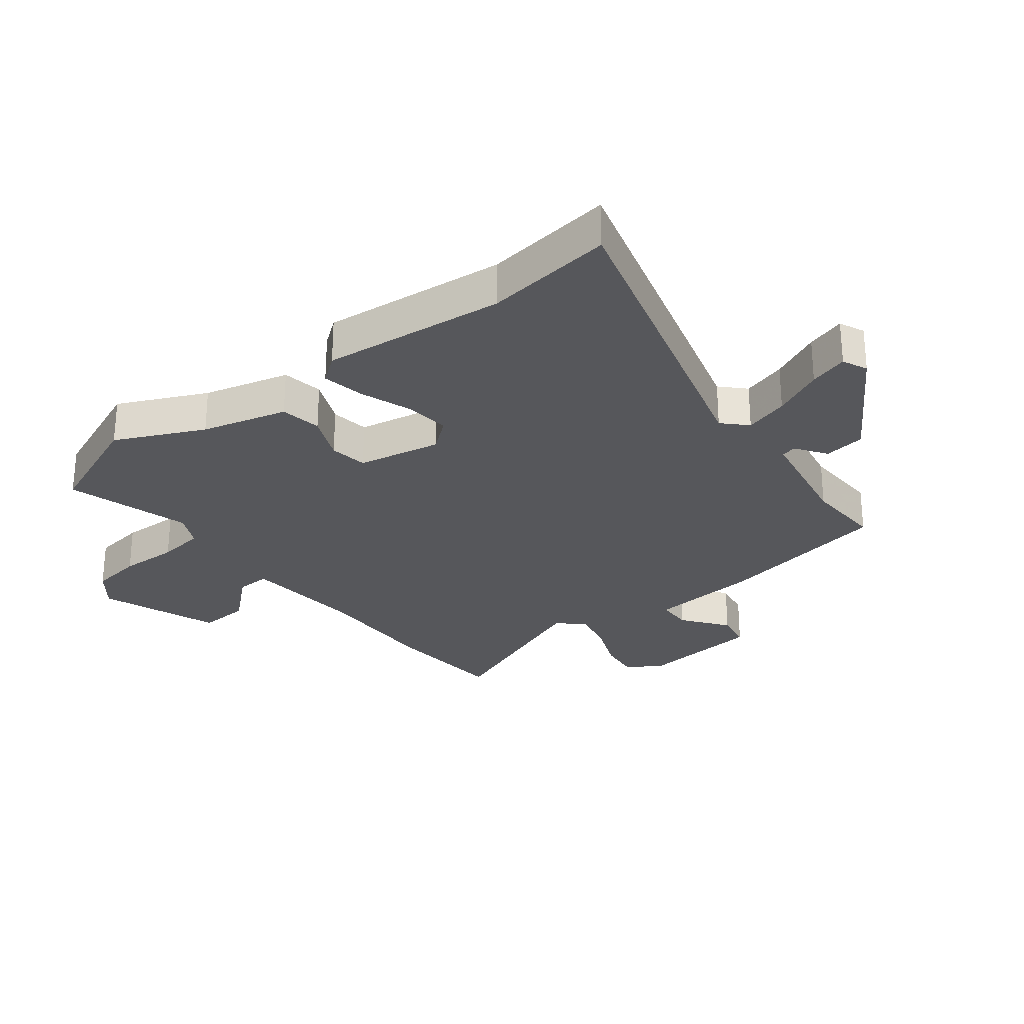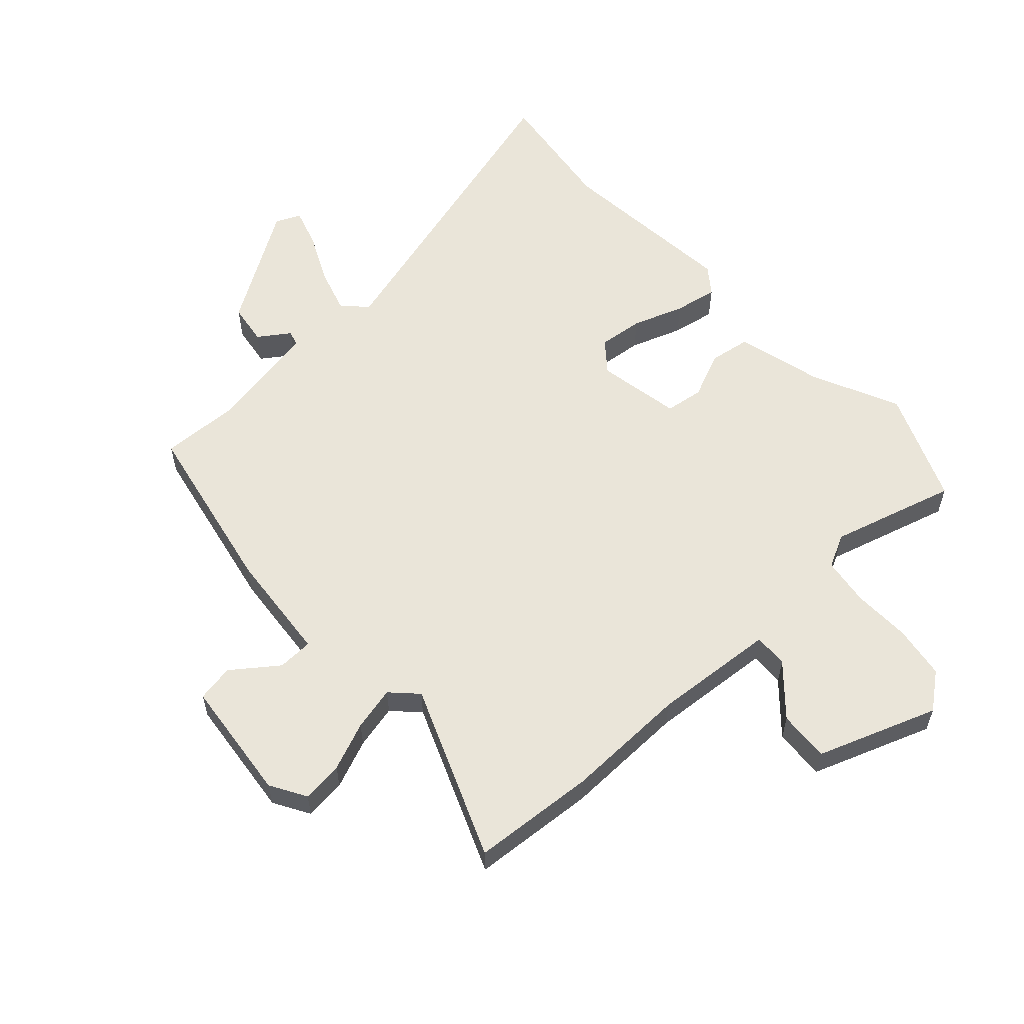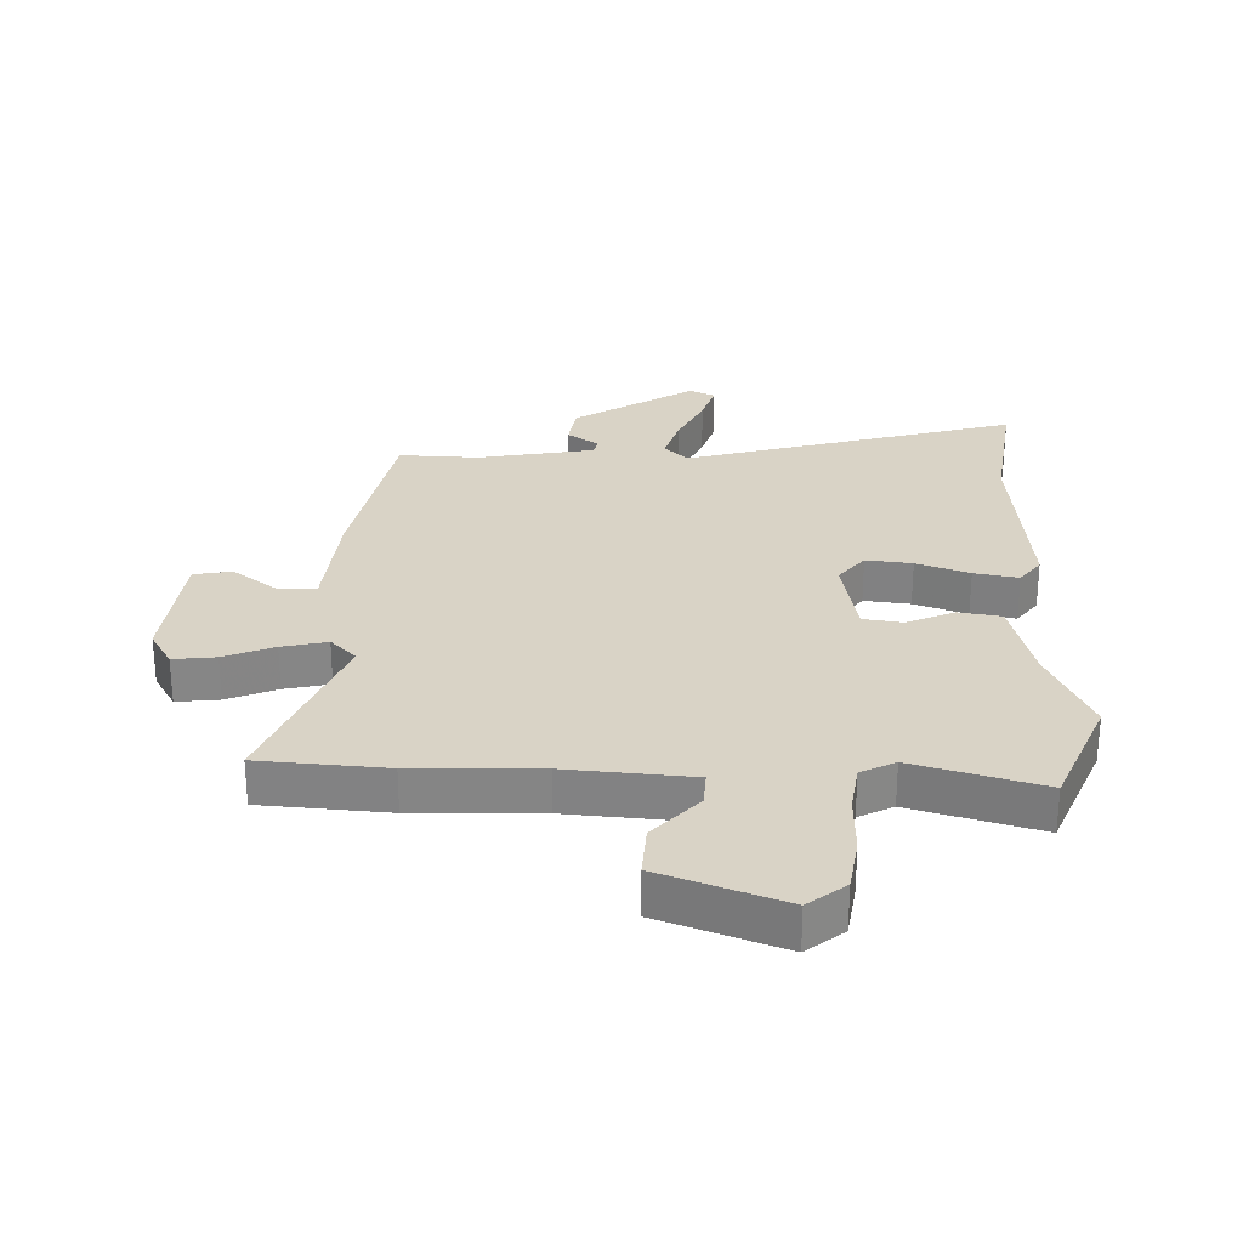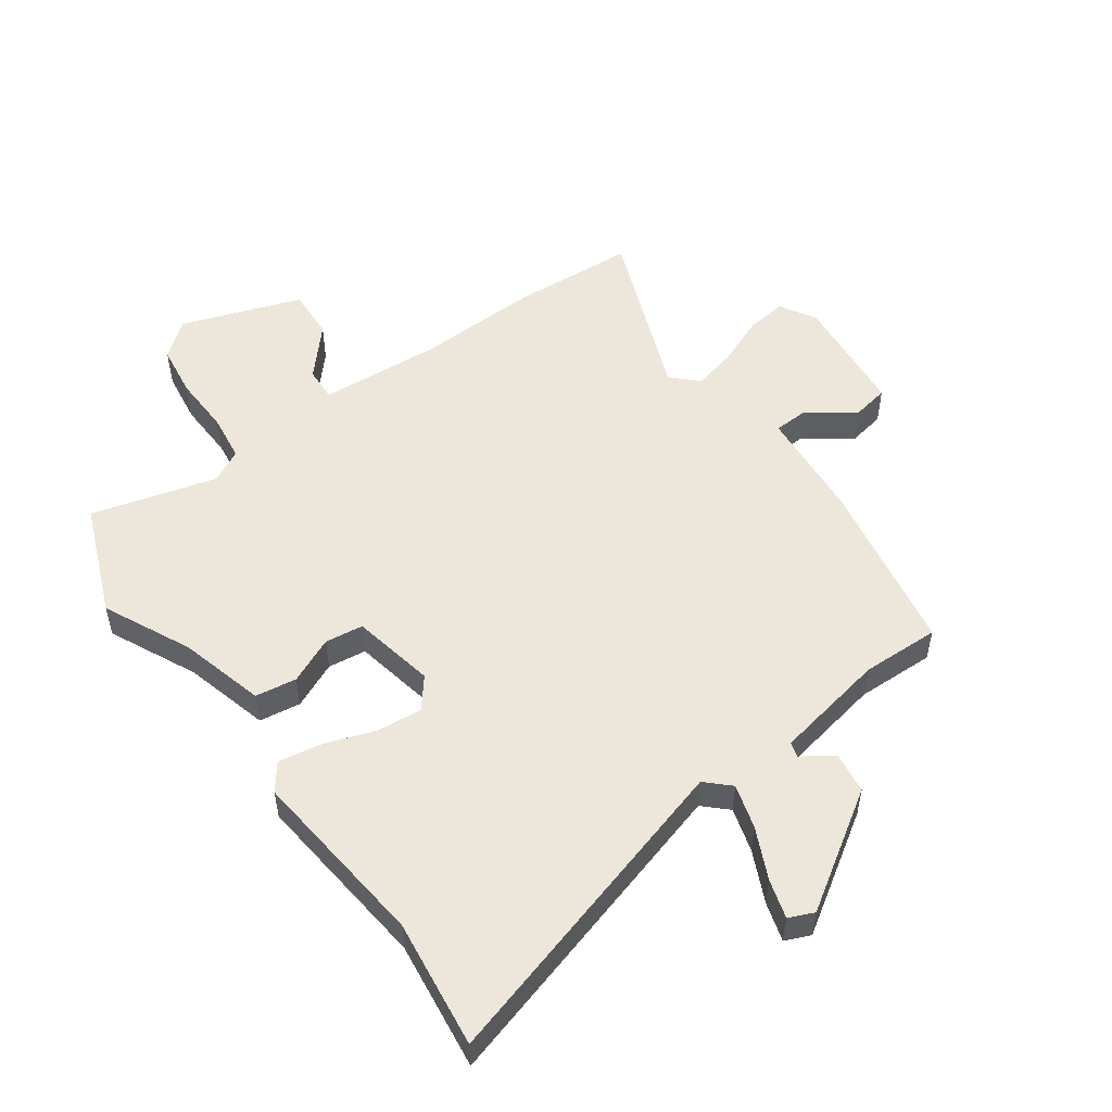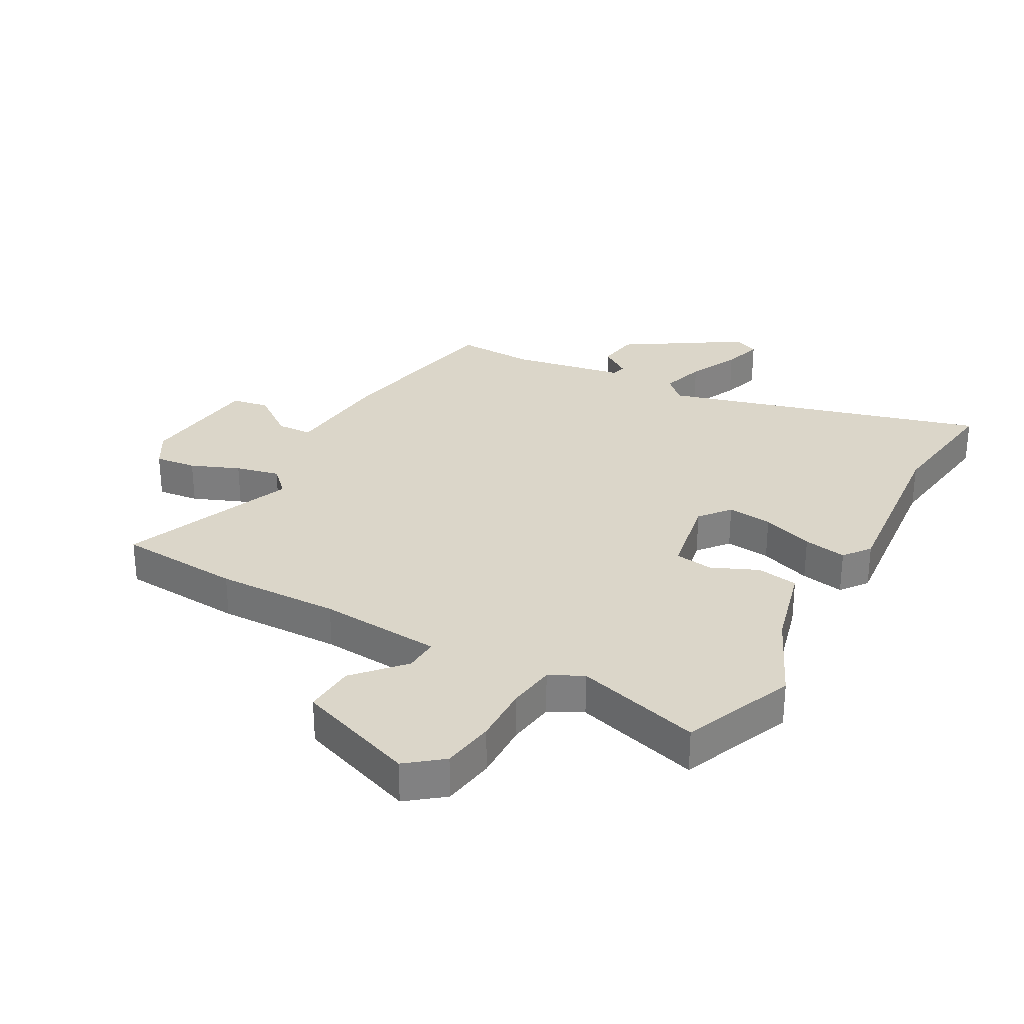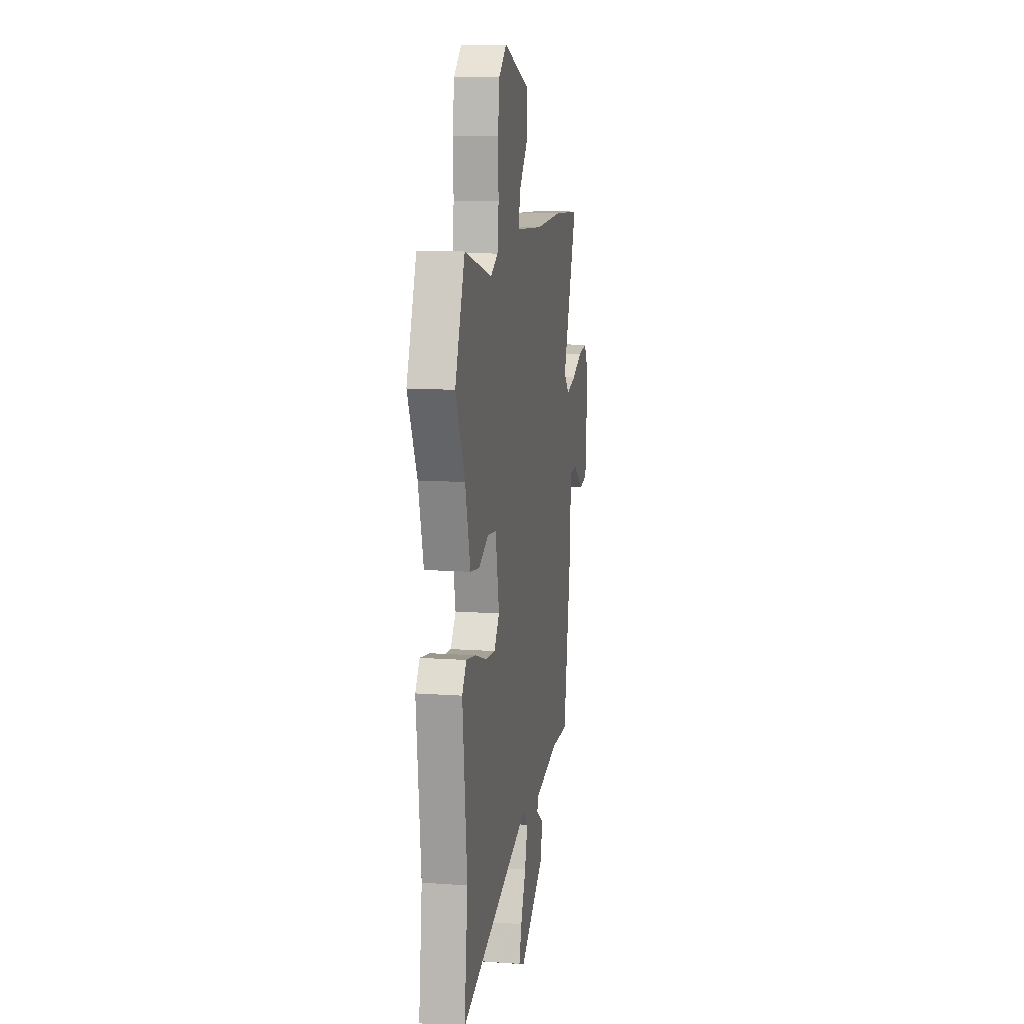
<metadata>
{"format":"obj","ext":"obj","renderer":"f3d","projection":"perspective","resolution":1024,"background":"white","views":[{"elev":-27.4,"azim":128.8,"up":"+Y"},{"elev":58.2,"azim":-41.6,"up":"+Y"},{"elev":28.3,"azim":2.5,"up":"+Y"},{"elev":52.5,"azim":144.7,"up":"+Y"},{"elev":29.9,"azim":29.8,"up":"+Y"},{"elev":11.6,"azim":99.8,"up":"+Z"}]}
</metadata>
<code>
v -0.492 0.07 -0.478
v -0.545 0.07 -0.183
v -0.559 0.07 0.002
v -0.618 0.07 0.005
v -0.694 0.07 -0.05
v -0.756 0.07 -0.038
v -0.775 0.07 0.166
v -0.739 0.07 0.225
v -0.67 0.07 0.216
v -0.59 0.07 0.182
v -0.517 0.07 0.164
v -0.475 0.07 0.205
v -0.586 0.07 0.495
v -0.38 0.07 0.507
v -0.175 0.07 0.499
v 0.029 0.07 0.512
v 0.027 0.07 0.569
v -0.044 0.07 0.65
v -0.048 0.07 0.735
v 0.152 0.07 0.804
v 0.211 0.07 0.756
v 0.223 0.07 0.668
v 0.219 0.07 0.57
v 0.229 0.07 0.491
v 0.284 0.07 0.462
v 0.493 0.07 0.518
v 0.567 0.07 0.331
v 0.497 0.07 0.186
v 0.458 0.07 0.044
v 0.389 0.07 0.034
v 0.312 0.07 0.069
v 0.248 0.07 0.061
v 0.22 0.07 -0.078
v 0.26 0.07 -0.129
v 0.335 0.07 -0.122
v 0.421 0.07 -0.093
v 0.493 0.07 -0.081
v 0.526 0.07 -0.126
v 0.492 0.07 -0.431
v 0.518 0.07 -0.646
v -0.017 0.07 -0.487
v -0.056 0.07 -0.524
v -0.035 0.07 -0.598
v 0.004 0.07 -0.683
v 0.023 0.07 -0.748
v -0.019 0.07 -0.766
v -0.21 0.07 -0.641
v -0.219 0.07 -0.572
v -0.167 0.07 -0.537
v -0.174 0.07 -0.512
v -0.362 0.07 -0.475
v -0.492 0 -0.478
v -0.545 0 -0.183
v -0.559 0 0.002
v -0.618 0 0.005
v -0.694 0 -0.05
v -0.756 0 -0.038
v -0.775 0 0.166
v -0.739 0 0.225
v -0.67 0 0.216
v -0.59 0 0.182
v -0.517 0 0.164
v -0.475 0 0.205
v -0.586 0 0.495
v -0.38 0 0.507
v -0.175 0 0.499
v 0.029 0 0.512
v 0.027 0 0.569
v -0.044 0 0.65
v -0.048 0 0.735
v 0.152 0 0.804
v 0.211 0 0.756
v 0.223 0 0.668
v 0.219 0 0.57
v 0.229 0 0.491
v 0.284 0 0.462
v 0.493 0 0.518
v 0.567 0 0.331
v 0.497 0 0.186
v 0.458 0 0.044
v 0.389 0 0.034
v 0.312 0 0.069
v 0.248 0 0.061
v 0.22 0 -0.078
v 0.26 0 -0.129
v 0.335 0 -0.122
v 0.421 0 -0.093
v 0.493 0 -0.081
v 0.526 0 -0.126
v 0.492 0 -0.431
v 0.518 0 -0.646
v -0.017 0 -0.487
v -0.056 0 -0.524
v -0.035 0 -0.598
v 0.004 0 -0.683
v 0.023 0 -0.748
v -0.019 0 -0.766
v -0.21 0 -0.641
v -0.219 0 -0.572
v -0.167 0 -0.537
v -0.174 0 -0.512
v -0.362 0 -0.475
f 46 47 48 49
f 46 49 50
f 43 44 45 46
f 42 43 46 50
f 41 42 50 51
f 39 40 41
f 38 39 41 51
f 35 36 37 38
f 34 35 38 51
f 28 29 30 31
f 28 31 32
f 25 26 27 28
f 24 25 28 32
f 23 24 32 33
f 21 22 23
f 20 21 23 33
f 17 18 19 20
f 16 17 20 33
f 12 13 14 15
f 12 15 16 33
f 7 8 9 10
f 7 10 11
f 4 5 6 7
f 3 4 7 11
f 12 33 34 51
f 3 11 12 51
f 1 2 3 51
f 100 99 98 97
f 101 100 97
f 97 96 95 94
f 101 97 94 93
f 102 101 93 92
f 92 91 90
f 102 92 90 89
f 89 88 87 86
f 102 89 86 85
f 82 81 80 79
f 83 82 79
f 79 78 77 76
f 83 79 76 75
f 84 83 75 74
f 74 73 72
f 84 74 72 71
f 71 70 69 68
f 84 71 68 67
f 66 65 64 63
f 84 67 66 63
f 61 60 59 58
f 62 61 58
f 58 57 56 55
f 62 58 55 54
f 102 85 84 63
f 102 63 62 54
f 102 54 53 52
f 1 52 53 2
f 2 53 54 3
f 3 54 55 4
f 4 55 56 5
f 5 56 57 6
f 6 57 58 7
f 7 58 59 8
f 8 59 60 9
f 9 60 61 10
f 10 61 62 11
f 11 62 63 12
f 12 63 64 13
f 13 64 65 14
f 14 65 66 15
f 15 66 67 16
f 16 67 68 17
f 17 68 69 18
f 18 69 70 19
f 19 70 71 20
f 20 71 72 21
f 21 72 73 22
f 22 73 74 23
f 23 74 75 24
f 24 75 76 25
f 25 76 77 26
f 26 77 78 27
f 27 78 79 28
f 28 79 80 29
f 29 80 81 30
f 30 81 82 31
f 31 82 83 32
f 32 83 84 33
f 33 84 85 34
f 34 85 86 35
f 35 86 87 36
f 36 87 88 37
f 37 88 89 38
f 38 89 90 39
f 39 90 91 40
f 40 91 92 41
f 41 92 93 42
f 42 93 94 43
f 43 94 95 44
f 44 95 96 45
f 45 96 97 46
f 46 97 98 47
f 47 98 99 48
f 48 99 100 49
f 49 100 101 50
f 50 101 102 51
f 51 102 52 1

</code>
